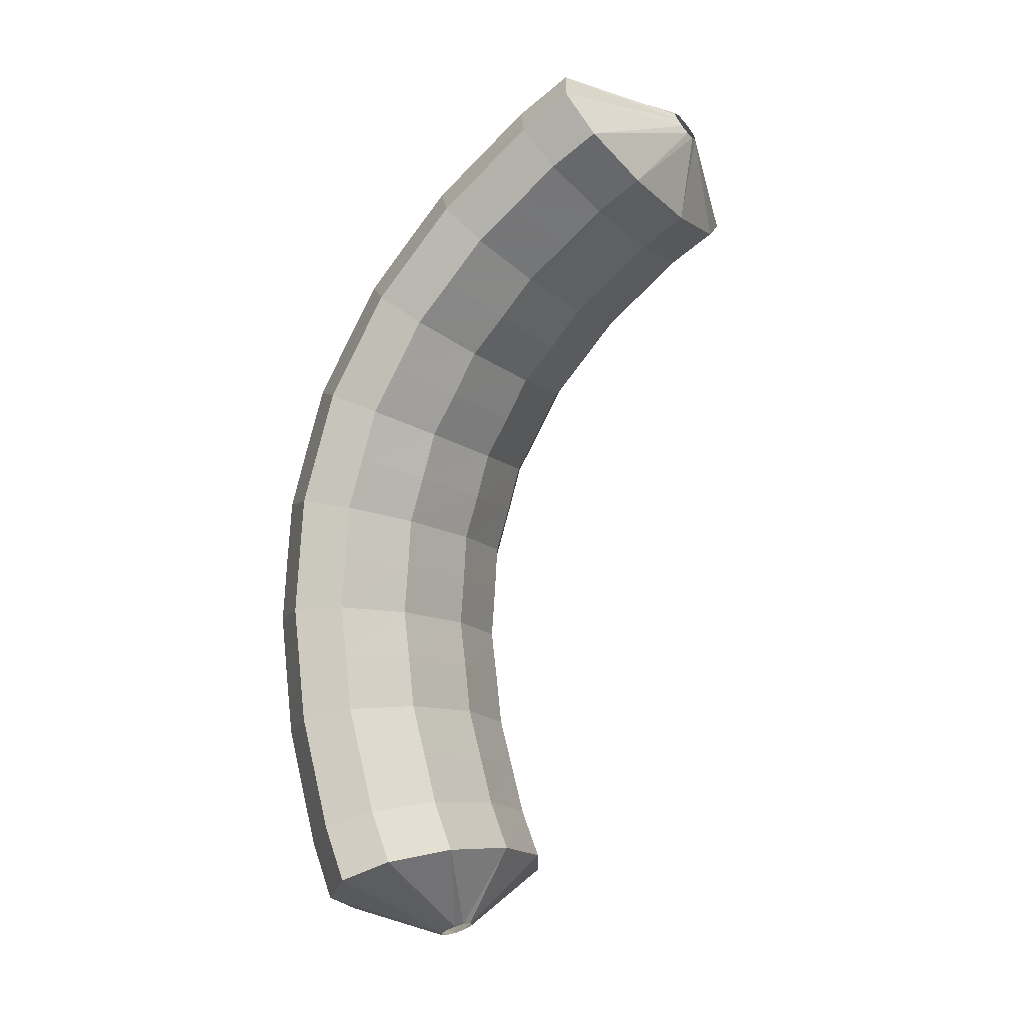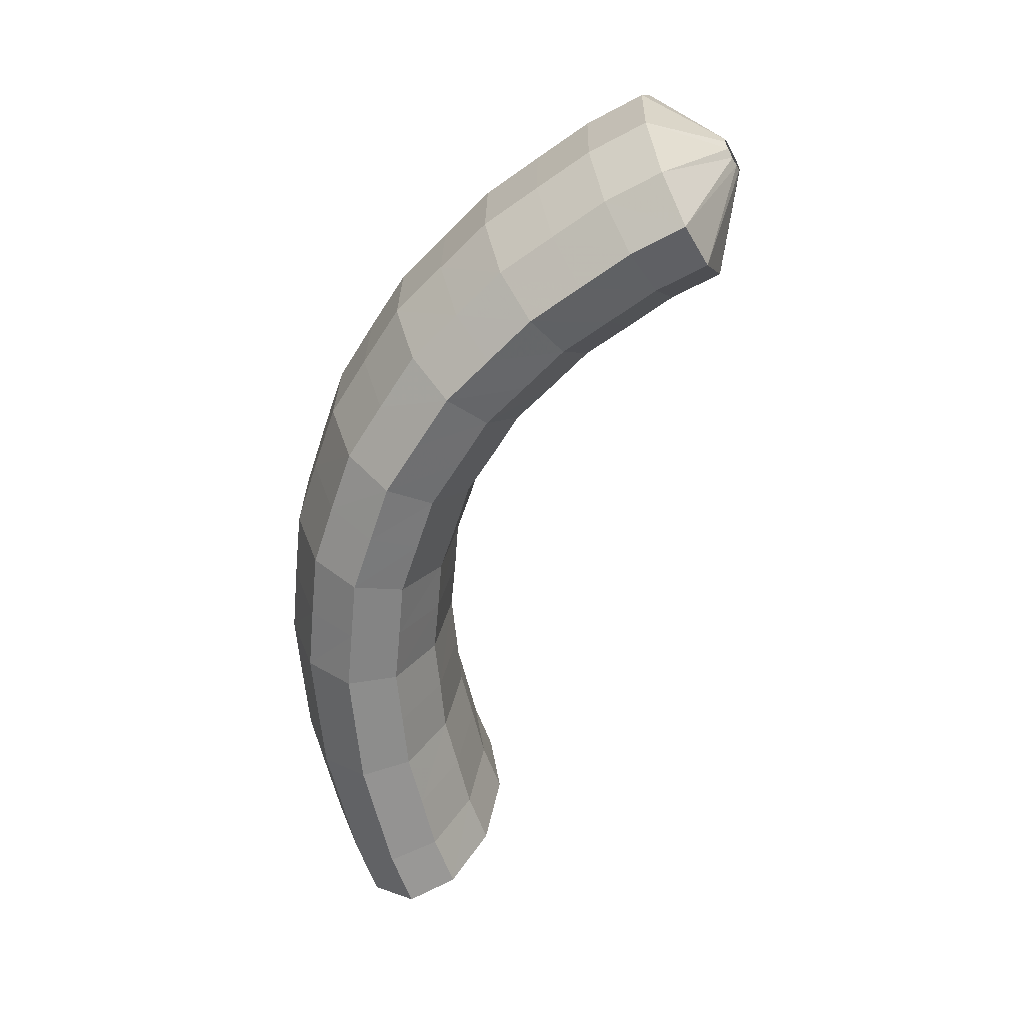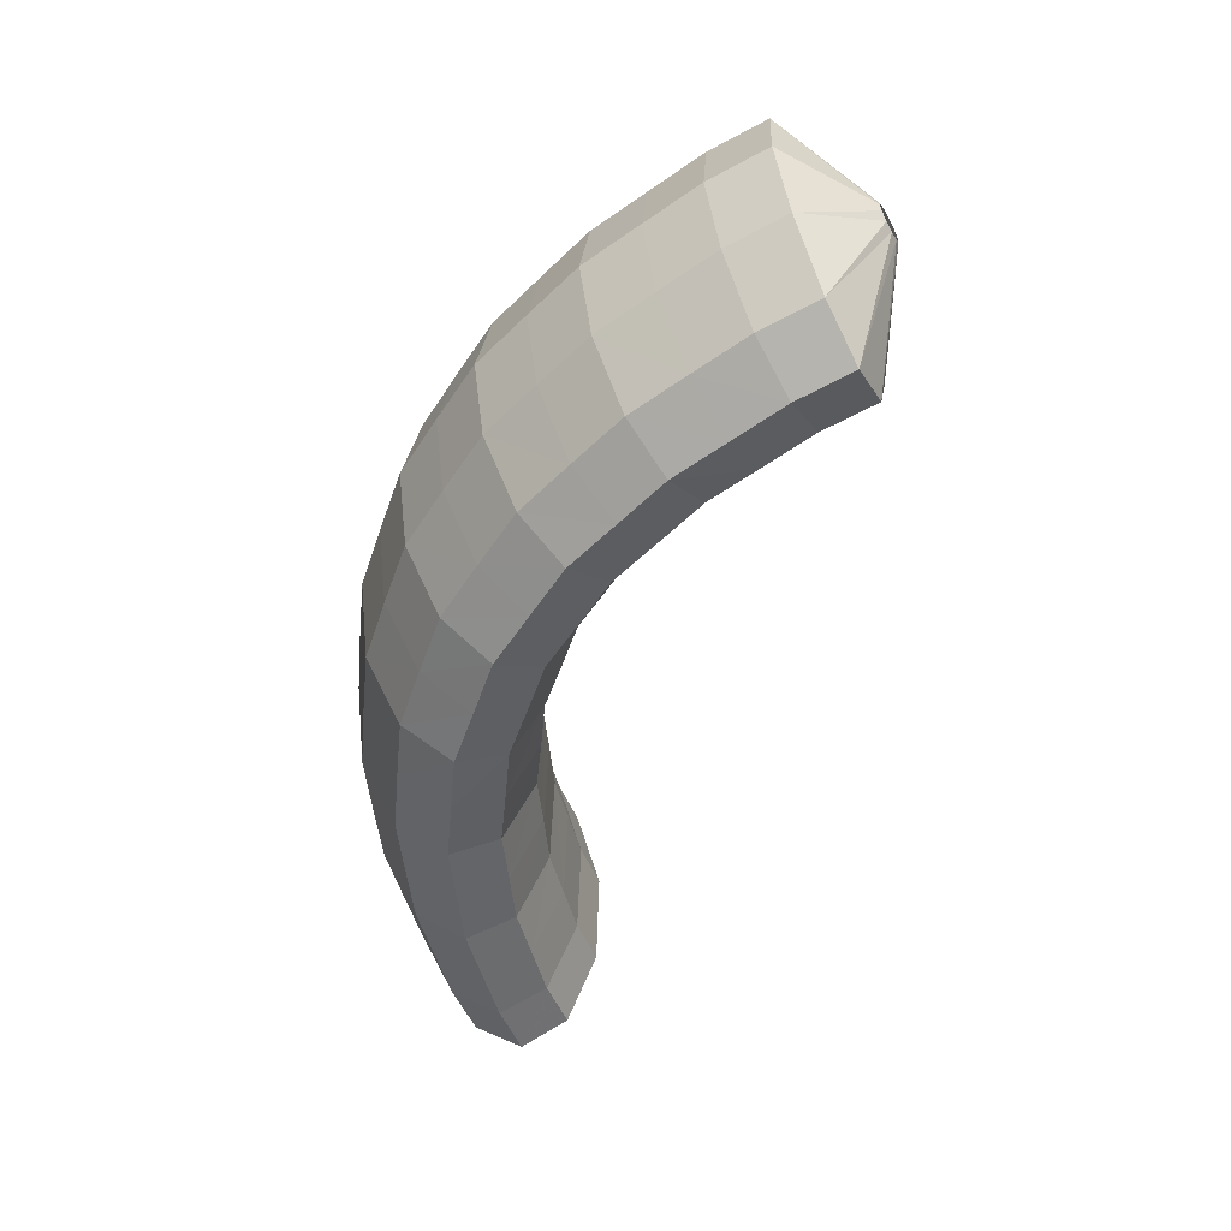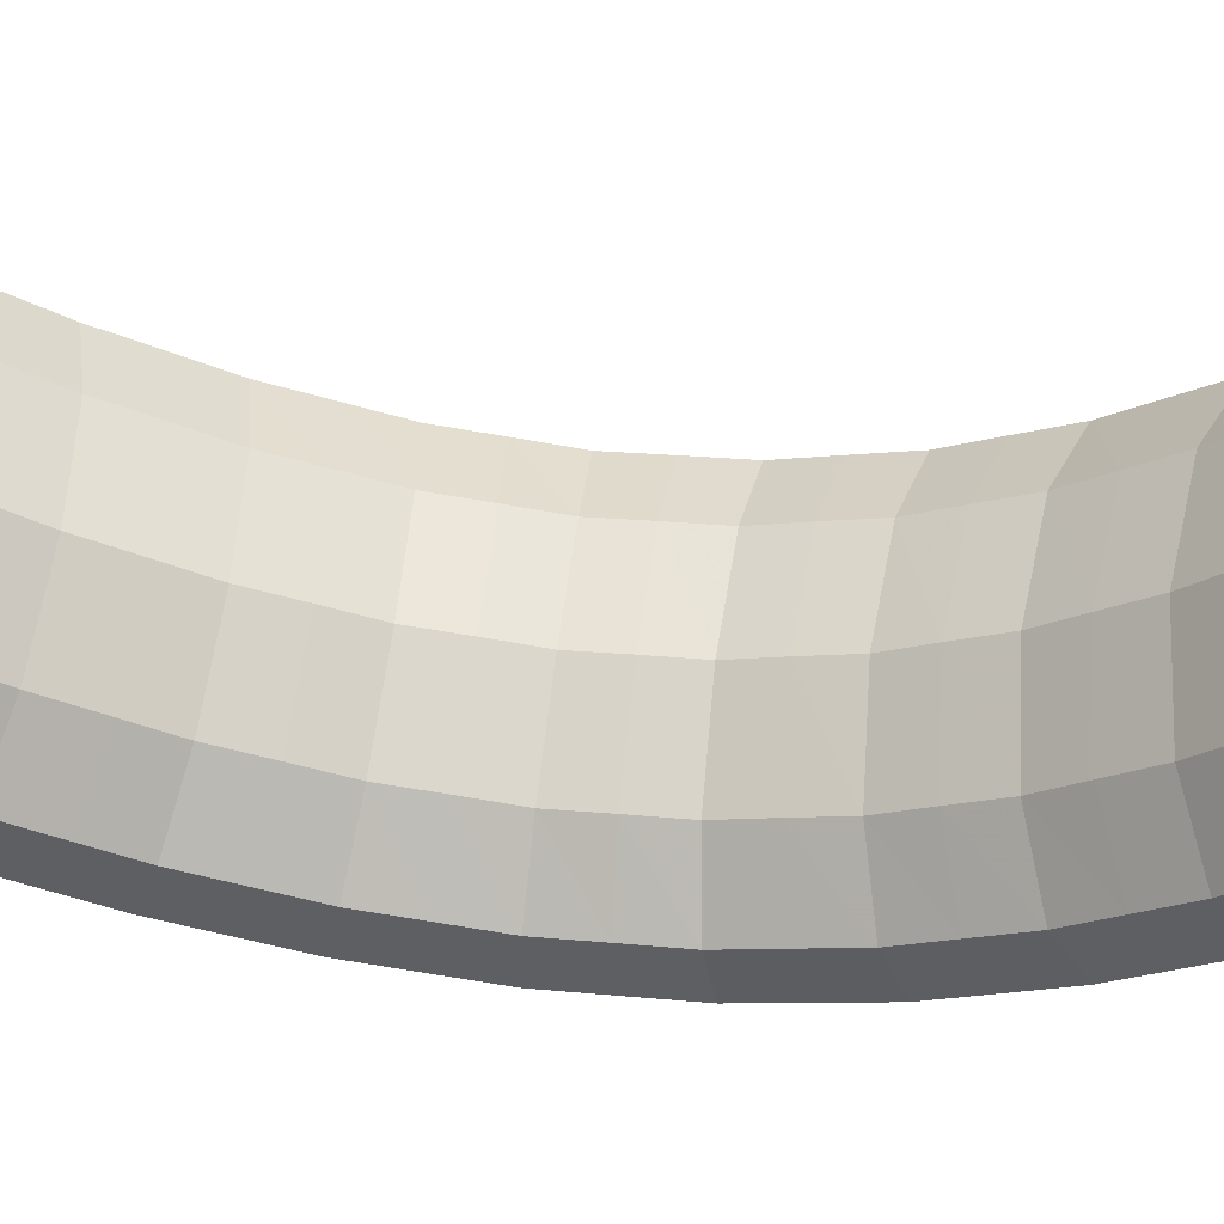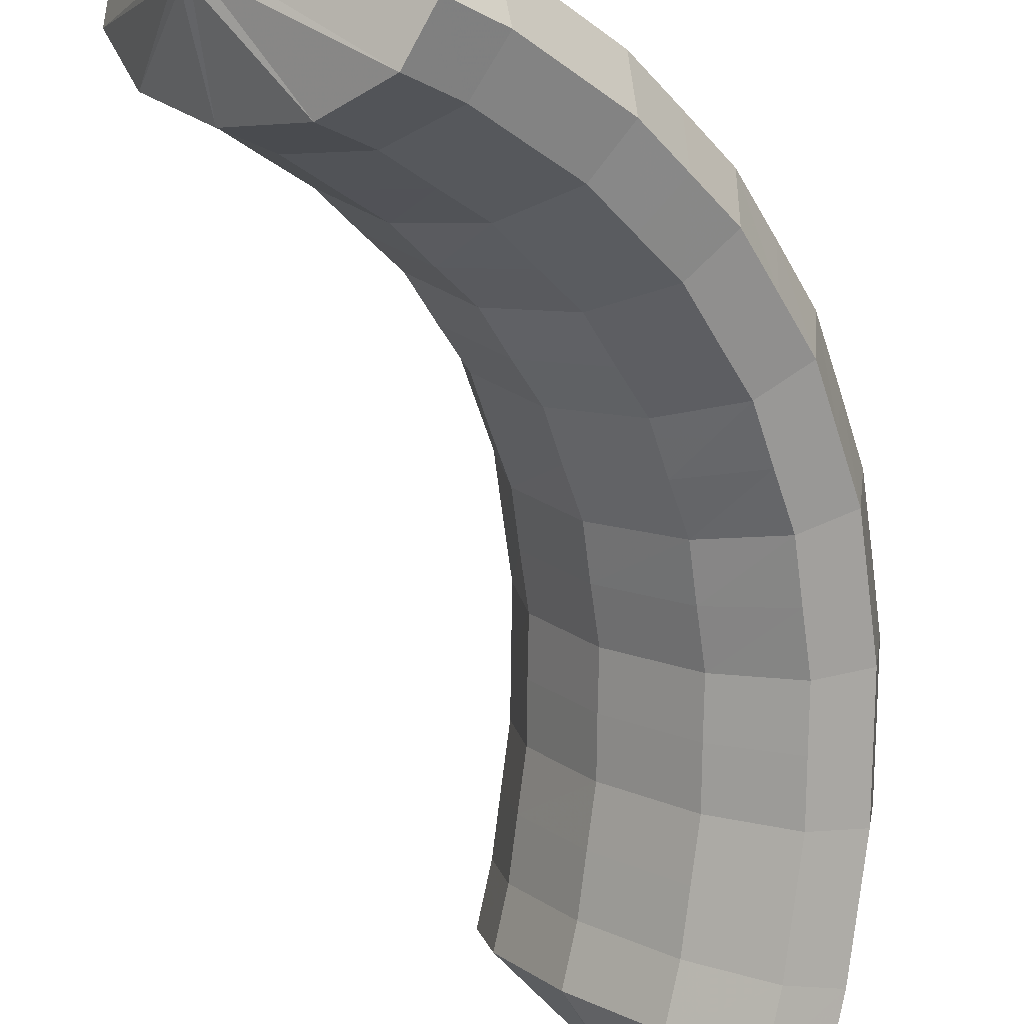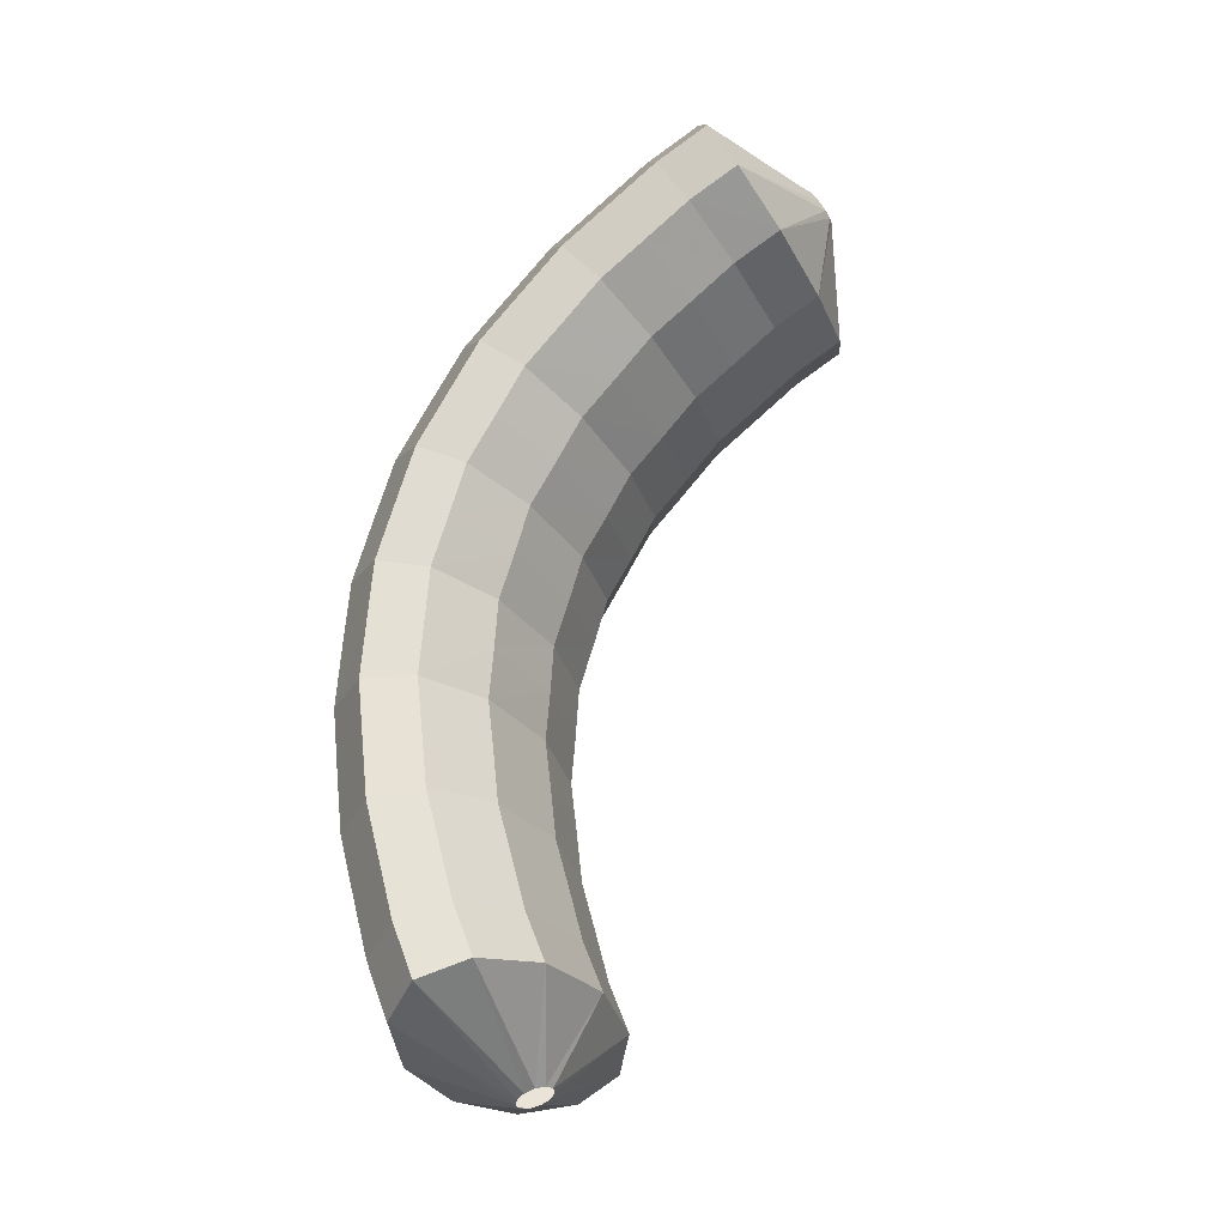
<metadata>
{"format":"obj","ext":"obj","renderer":"f3d","projection":"perspective","resolution":1024,"background":"white","views":[{"elev":-13.9,"azim":-111.8,"up":"+Z"},{"elev":25.2,"azim":-139.5,"up":"+Z"},{"elev":40.0,"azim":-147.0,"up":"+Z"},{"elev":-64.3,"azim":-104.6,"up":"+Y"},{"elev":-71.2,"azim":2.3,"up":"+Y"},{"elev":-31.1,"azim":-119.1,"up":"+Z"}]}
</metadata>
<code>
g tube1
v 169 166.3 120.2
v 169.2 166.1 120.2
v 169.5 166.1 120.1
v 169.7 166.2 120
v 169.8 166.5 119.9
v 169.8 166.7 119.8
v 169.6 167 119.8
v 169.3 167.1 119.9
v 169.1 167 120
v 168.9 166.8 120.1
v 168.9 166.5 120.1
v 169 166.3 120.2
v 167.9 165.5 122.4
v 169.9 163.7 122.3
v 171.9 162.9 122
v 173.1 163.4 121.6
v 173.3 165 121.1
v 172.4 167.3 120.7
v 170.6 169.5 120.6
v 168.5 170.9 120.8
v 166.9 171 121.2
v 166.1 169.9 121.7
v 166.5 167.8 122.2
v 167.9 165.5 122.4
v 168.3 165.9 123.8
v 170.3 164 123.8
v 172.3 163.2 123.5
v 173.5 163.8 123.1
v 173.8 165.4 122.7
v 172.8 167.7 122.4
v 171 169.9 122.3
v 169 171.3 122.4
v 167.3 171.4 122.8
v 166.5 170.3 123.2
v 166.9 168.2 123.6
v 168.3 165.9 123.8
v 168.5 166.1 125.2
v 170.5 164.3 125.2
v 172.5 163.5 125
v 173.8 164.1 124.7
v 174 165.7 124.4
v 173.1 168 124.1
v 171.3 170.2 124
v 169.3 171.6 124.1
v 167.5 171.7 124.4
v 166.7 170.6 124.7
v 167.1 168.5 125
v 168.5 166.1 125.2
v 168.8 166.4 126.6
v 170.8 164.6 126.6
v 172.8 163.8 126.5
v 174.1 164.4 126.3
v 174.3 166.1 126
v 173.4 168.4 125.8
v 171.6 170.5 125.7
v 169.5 171.9 125.8
v 167.8 172 126
v 167 170.8 126.2
v 167.4 168.7 126.5
v 168.8 166.4 126.6
v 168.8 166.5 128.1
v 170.9 164.7 128.1
v 172.9 163.9 128.1
v 174.2 164.5 127.9
v 174.4 166.2 127.8
v 173.5 168.5 127.6
v 171.7 170.7 127.5
v 169.6 172.1 127.5
v 167.9 172.2 127.6
v 167.1 171 127.8
v 167.4 168.9 127.9
v 168.8 166.5 128.1
v 168.9 166.7 129.4
v 171 164.8 129.5
v 172.9 164.1 129.6
v 174.3 164.7 129.6
v 174.5 166.4 129.5
v 173.6 168.7 129.5
v 171.8 170.9 129.4
v 169.7 172.2 129.3
v 168 172.3 129.2
v 167.2 171.1 129.3
v 167.5 169 129.3
v 168.9 166.7 129.4
v 168.8 166.6 130.8
v 170.8 164.8 130.9
v 172.8 164 131.1
v 174.1 164.6 131.2
v 174.4 166.3 131.3
v 173.5 168.6 131.3
v 171.7 170.8 131.2
v 169.6 172.2 131.1
v 167.9 172.3 130.9
v 167 171.1 130.8
v 167.4 169 130.8
v 168.8 166.6 130.8
v 168.7 166.6 132.1
v 170.7 164.7 132.3
v 172.7 164 132.6
v 174 164.6 132.9
v 174.2 166.3 133.1
v 173.3 168.6 133.2
v 171.5 170.7 133.1
v 169.4 172.1 132.9
v 167.7 172.2 132.6
v 166.9 171 132.3
v 167.3 168.9 132.1
v 168.7 166.6 132.1
v 168.3 166.3 133.4
v 170.3 164.5 133.6
v 172.3 163.7 134
v 173.5 164.3 134.5
v 173.7 166 134.8
v 172.8 168.3 135
v 171 170.4 134.9
v 168.9 171.8 134.6
v 167.3 171.9 134.1
v 166.5 170.8 133.7
v 166.9 168.7 133.4
v 168.3 166.3 133.4
v 168 166.1 134.7
v 170 164.3 134.9
v 171.9 163.5 135.4
v 173.1 164 136.1
v 173.2 165.6 136.6
v 172.3 167.9 136.8
v 170.5 170.1 136.7
v 168.5 171.5 136.3
v 166.8 171.6 135.7
v 166.1 170.5 135.1
v 166.6 168.5 134.7
v 168 166.1 134.7
v 167.4 165.7 135.8
v 169.4 163.8 136.1
v 171.2 163 136.7
v 172.4 163.5 137.5
v 172.5 165.1 138.1
v 171.5 167.3 138.4
v 169.7 169.5 138.3
v 167.7 170.9 137.8
v 166.1 171.1 137.1
v 165.5 170 136.4
v 166 168 135.9
v 167.4 165.7 135.8
v 166.8 165.3 136.9
v 168.8 163.4 137.3
v 170.6 162.5 138
v 171.7 162.9 138.9
v 171.7 164.5 139.6
v 170.7 166.7 140
v 168.9 168.9 139.9
v 166.9 170.3 139.4
v 165.4 170.6 138.5
v 164.8 169.6 137.7
v 165.4 167.6 137.1
v 166.8 165.3 136.9
v 166.1 164.7 137.9
v 168 162.8 138.3
v 169.8 161.9 139.1
v 170.8 162.2 140.1
v 170.7 163.8 140.9
v 169.6 165.9 141.4
v 167.8 168.1 141.3
v 165.9 169.6 140.7
v 164.5 169.9 139.7
v 164 168.9 138.8
v 164.6 167 138.1
v 166.1 164.7 137.9
v 165.3 164.1 138.9
v 167.2 162.2 139.3
v 168.9 161.2 140.2
v 169.8 161.5 141.3
v 169.7 163 142.2
v 168.6 165.2 142.7
v 166.8 167.3 142.6
v 164.9 168.8 141.9
v 163.6 169.2 140.9
v 163.1 168.3 139.9
v 163.8 166.4 139.1
v 165.3 164.1 138.9
v 164.4 163.4 139.7
v 166.3 161.5 140.2
v 167.9 160.5 141.1
v 168.8 160.7 142.2
v 168.6 162.1 143.2
v 167.4 164.3 143.8
v 165.7 166.4 143.7
v 163.8 168 143
v 162.5 168.4 141.9
v 162.2 167.5 140.8
v 162.9 165.7 140
v 164.4 163.4 139.7
v 163.5 162.7 140.6
v 165.3 160.7 141
v 166.9 159.7 142
v 167.7 159.9 143.2
v 167.5 161.3 144.2
v 166.3 163.4 144.8
v 164.5 165.6 144.7
v 162.7 167.1 144
v 161.5 167.5 142.8
v 161.2 166.7 141.7
v 161.9 164.9 140.8
v 163.5 162.7 140.6
v 162.5 161.9 141.3
v 164.3 159.9 141.7
v 165.9 158.9 142.7
v 166.6 159 144
v 166.3 160.3 145.1
v 165.1 162.4 145.6
v 163.3 164.6 145.6
v 161.5 166.2 144.8
v 160.3 166.7 143.6
v 160.1 165.9 142.4
v 160.9 164.1 141.6
v 162.5 161.9 141.3
v 162 161.7 143.8
v 162.2 161.5 143.9
v 162.4 161.4 144.1
v 162.6 161.5 144.3
v 162.6 161.6 144.6
v 162.5 161.9 144.7
v 162.3 162.1 144.7
v 162.1 162.2 144.5
v 161.9 162.2 144.3
v 161.9 162.1 144.1
v 161.9 161.9 143.9
v 162 161.7 143.8
f 1 2 14
f 14 13 1
f 2 3 15
f 15 14 2
f 3 4 16
f 16 15 3
f 4 5 17
f 17 16 4
f 5 6 18
f 18 17 5
f 6 7 19
f 19 18 6
f 7 8 20
f 20 19 7
f 8 9 21
f 21 20 8
f 9 10 22
f 22 21 9
f 10 11 23
f 23 22 10
f 11 12 24
f 24 23 11
f 13 14 26
f 26 25 13
f 14 15 27
f 27 26 14
f 15 16 28
f 28 27 15
f 16 17 29
f 29 28 16
f 17 18 30
f 30 29 17
f 18 19 31
f 31 30 18
f 19 20 32
f 32 31 19
f 20 21 33
f 33 32 20
f 21 22 34
f 34 33 21
f 22 23 35
f 35 34 22
f 23 24 36
f 36 35 23
f 25 26 38
f 38 37 25
f 26 27 39
f 39 38 26
f 27 28 40
f 40 39 27
f 28 29 41
f 41 40 28
f 29 30 42
f 42 41 29
f 30 31 43
f 43 42 30
f 31 32 44
f 44 43 31
f 32 33 45
f 45 44 32
f 33 34 46
f 46 45 33
f 34 35 47
f 47 46 34
f 35 36 48
f 48 47 35
f 37 38 50
f 50 49 37
f 38 39 51
f 51 50 38
f 39 40 52
f 52 51 39
f 40 41 53
f 53 52 40
f 41 42 54
f 54 53 41
f 42 43 55
f 55 54 42
f 43 44 56
f 56 55 43
f 44 45 57
f 57 56 44
f 45 46 58
f 58 57 45
f 46 47 59
f 59 58 46
f 47 48 60
f 60 59 47
f 49 50 62
f 62 61 49
f 50 51 63
f 63 62 50
f 51 52 64
f 64 63 51
f 52 53 65
f 65 64 52
f 53 54 66
f 66 65 53
f 54 55 67
f 67 66 54
f 55 56 68
f 68 67 55
f 56 57 69
f 69 68 56
f 57 58 70
f 70 69 57
f 58 59 71
f 71 70 58
f 59 60 72
f 72 71 59
f 61 62 74
f 74 73 61
f 62 63 75
f 75 74 62
f 63 64 76
f 76 75 63
f 64 65 77
f 77 76 64
f 65 66 78
f 78 77 65
f 66 67 79
f 79 78 66
f 67 68 80
f 80 79 67
f 68 69 81
f 81 80 68
f 69 70 82
f 82 81 69
f 70 71 83
f 83 82 70
f 71 72 84
f 84 83 71
f 73 74 86
f 86 85 73
f 74 75 87
f 87 86 74
f 75 76 88
f 88 87 75
f 76 77 89
f 89 88 76
f 77 78 90
f 90 89 77
f 78 79 91
f 91 90 78
f 79 80 92
f 92 91 79
f 80 81 93
f 93 92 80
f 81 82 94
f 94 93 81
f 82 83 95
f 95 94 82
f 83 84 96
f 96 95 83
f 85 86 98
f 98 97 85
f 86 87 99
f 99 98 86
f 87 88 100
f 100 99 87
f 88 89 101
f 101 100 88
f 89 90 102
f 102 101 89
f 90 91 103
f 103 102 90
f 91 92 104
f 104 103 91
f 92 93 105
f 105 104 92
f 93 94 106
f 106 105 93
f 94 95 107
f 107 106 94
f 95 96 108
f 108 107 95
f 97 98 110
f 110 109 97
f 98 99 111
f 111 110 98
f 99 100 112
f 112 111 99
f 100 101 113
f 113 112 100
f 101 102 114
f 114 113 101
f 102 103 115
f 115 114 102
f 103 104 116
f 116 115 103
f 104 105 117
f 117 116 104
f 105 106 118
f 118 117 105
f 106 107 119
f 119 118 106
f 107 108 120
f 120 119 107
f 109 110 122
f 122 121 109
f 110 111 123
f 123 122 110
f 111 112 124
f 124 123 111
f 112 113 125
f 125 124 112
f 113 114 126
f 126 125 113
f 114 115 127
f 127 126 114
f 115 116 128
f 128 127 115
f 116 117 129
f 129 128 116
f 117 118 130
f 130 129 117
f 118 119 131
f 131 130 118
f 119 120 132
f 132 131 119
f 121 122 134
f 134 133 121
f 122 123 135
f 135 134 122
f 123 124 136
f 136 135 123
f 124 125 137
f 137 136 124
f 125 126 138
f 138 137 125
f 126 127 139
f 139 138 126
f 127 128 140
f 140 139 127
f 128 129 141
f 141 140 128
f 129 130 142
f 142 141 129
f 130 131 143
f 143 142 130
f 131 132 144
f 144 143 131
f 133 134 146
f 146 145 133
f 134 135 147
f 147 146 134
f 135 136 148
f 148 147 135
f 136 137 149
f 149 148 136
f 137 138 150
f 150 149 137
f 138 139 151
f 151 150 138
f 139 140 152
f 152 151 139
f 140 141 153
f 153 152 140
f 141 142 154
f 154 153 141
f 142 143 155
f 155 154 142
f 143 144 156
f 156 155 143
f 145 146 158
f 158 157 145
f 146 147 159
f 159 158 146
f 147 148 160
f 160 159 147
f 148 149 161
f 161 160 148
f 149 150 162
f 162 161 149
f 150 151 163
f 163 162 150
f 151 152 164
f 164 163 151
f 152 153 165
f 165 164 152
f 153 154 166
f 166 165 153
f 154 155 167
f 167 166 154
f 155 156 168
f 168 167 155
f 157 158 170
f 170 169 157
f 158 159 171
f 171 170 158
f 159 160 172
f 172 171 159
f 160 161 173
f 173 172 160
f 161 162 174
f 174 173 161
f 162 163 175
f 175 174 162
f 163 164 176
f 176 175 163
f 164 165 177
f 177 176 164
f 165 166 178
f 178 177 165
f 166 167 179
f 179 178 166
f 167 168 180
f 180 179 167
f 169 170 182
f 182 181 169
f 170 171 183
f 183 182 170
f 171 172 184
f 184 183 171
f 172 173 185
f 185 184 172
f 173 174 186
f 186 185 173
f 174 175 187
f 187 186 174
f 175 176 188
f 188 187 175
f 176 177 189
f 189 188 176
f 177 178 190
f 190 189 177
f 178 179 191
f 191 190 178
f 179 180 192
f 192 191 179
f 181 182 194
f 194 193 181
f 182 183 195
f 195 194 182
f 183 184 196
f 196 195 183
f 184 185 197
f 197 196 184
f 185 186 198
f 198 197 185
f 186 187 199
f 199 198 186
f 187 188 200
f 200 199 187
f 188 189 201
f 201 200 188
f 189 190 202
f 202 201 189
f 190 191 203
f 203 202 190
f 191 192 204
f 204 203 191
f 193 194 206
f 206 205 193
f 194 195 207
f 207 206 194
f 195 196 208
f 208 207 195
f 196 197 209
f 209 208 196
f 197 198 210
f 210 209 197
f 198 199 211
f 211 210 198
f 199 200 212
f 212 211 199
f 200 201 213
f 213 212 200
f 201 202 214
f 214 213 201
f 202 203 215
f 215 214 202
f 203 204 216
f 216 215 203
f 205 206 218
f 218 217 205
f 206 207 219
f 219 218 206
f 207 208 220
f 220 219 207
f 208 209 221
f 221 220 208
f 209 210 222
f 222 221 209
f 210 211 223
f 223 222 210
f 211 212 224
f 224 223 211
f 212 213 225
f 225 224 212
f 213 214 226
f 226 225 213
f 214 215 227
f 227 226 214
f 215 216 228
f 228 227 215
g

</code>
